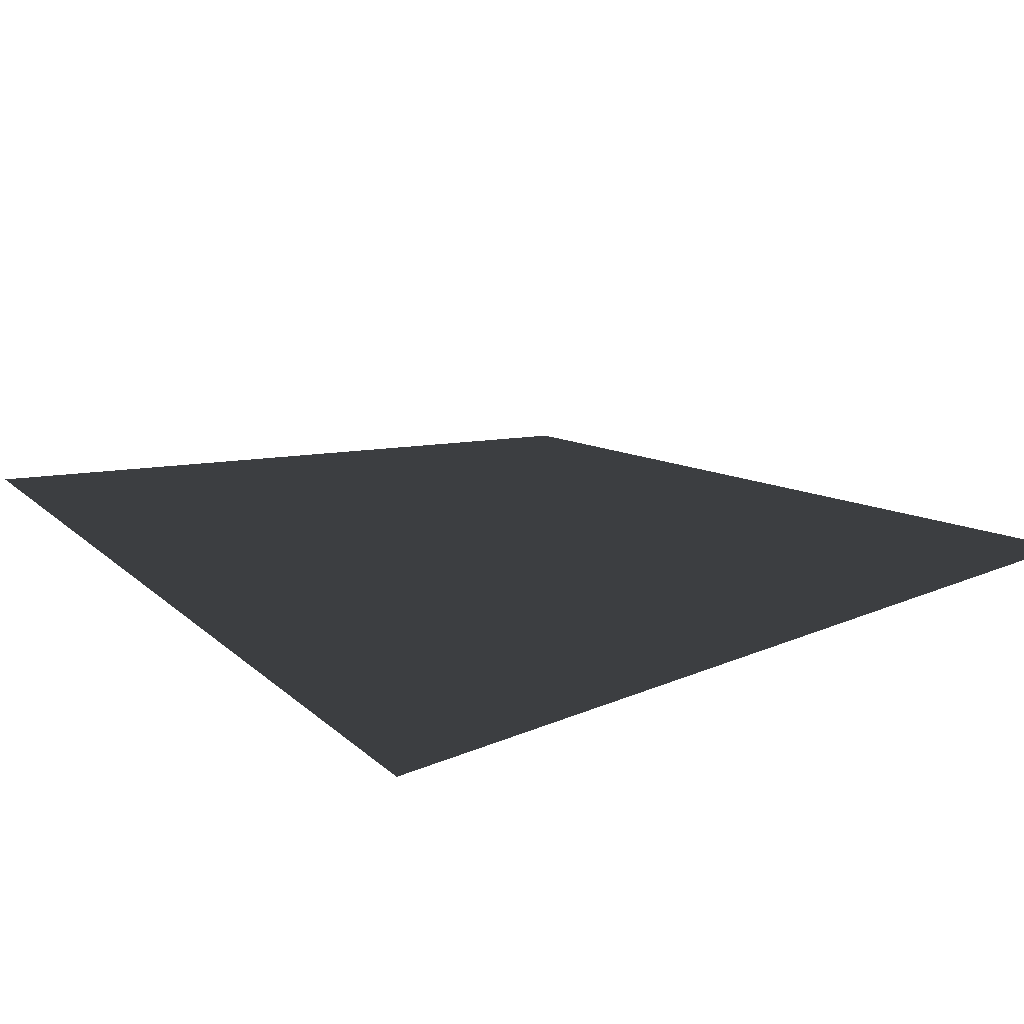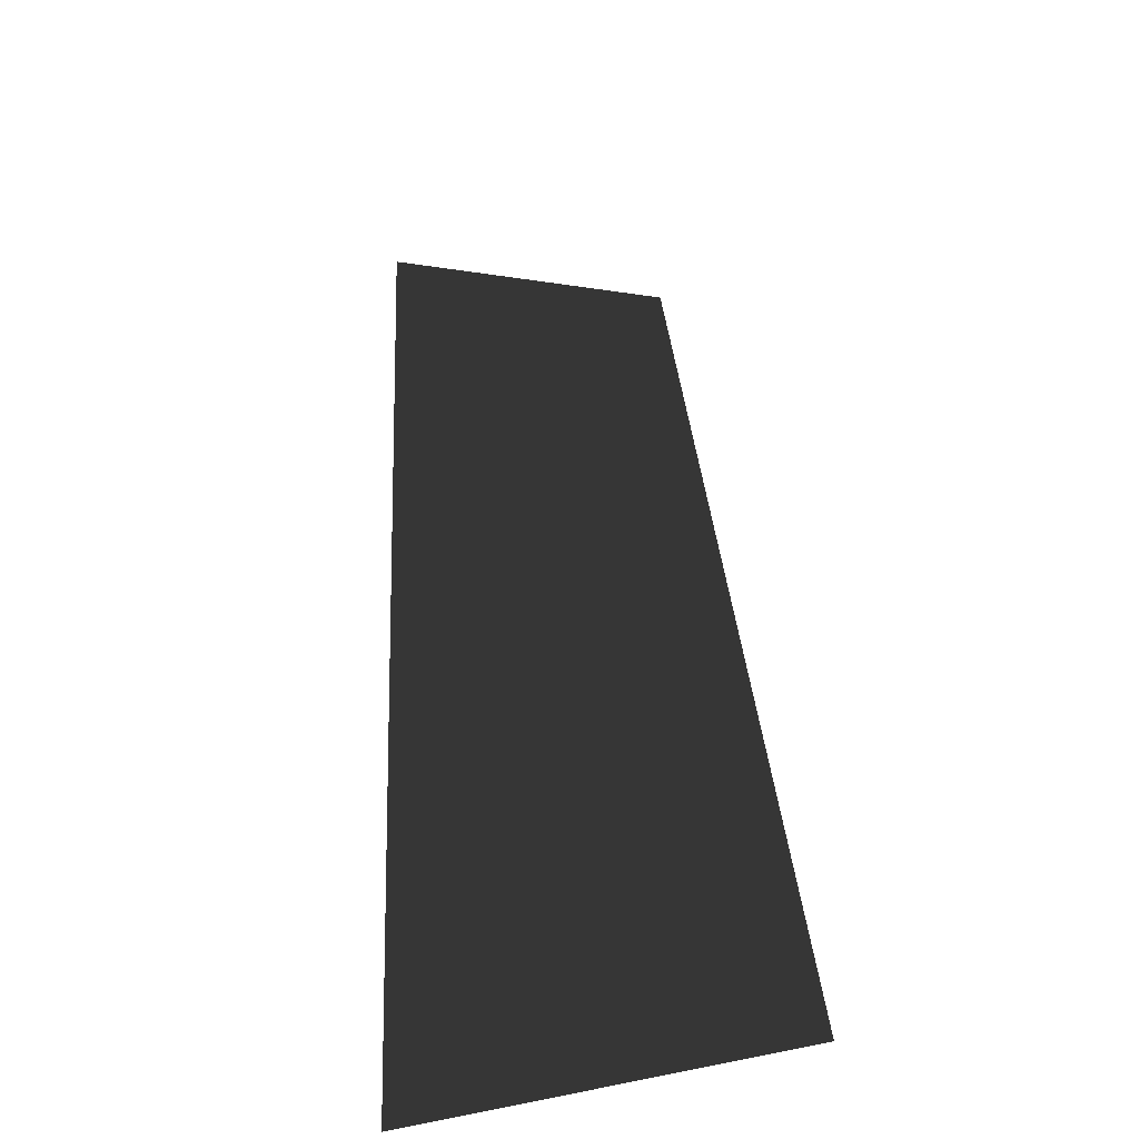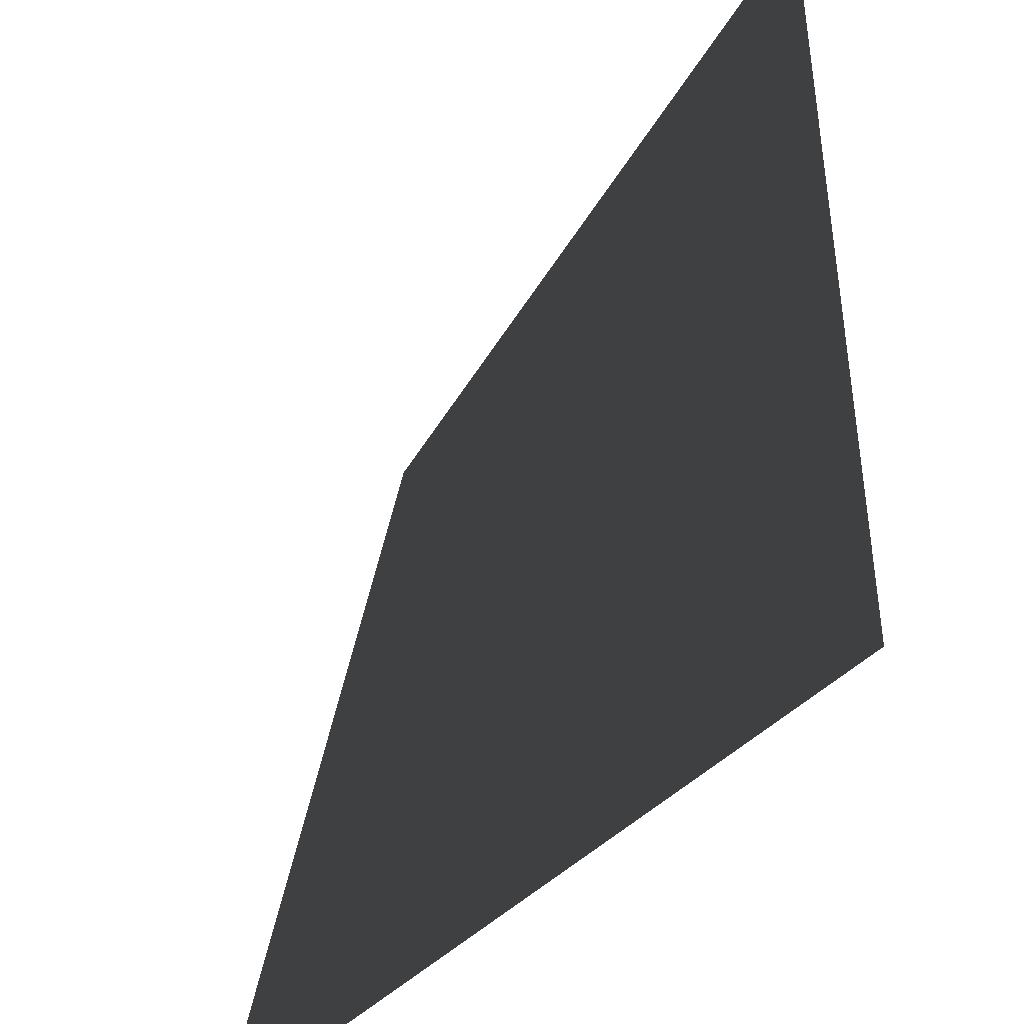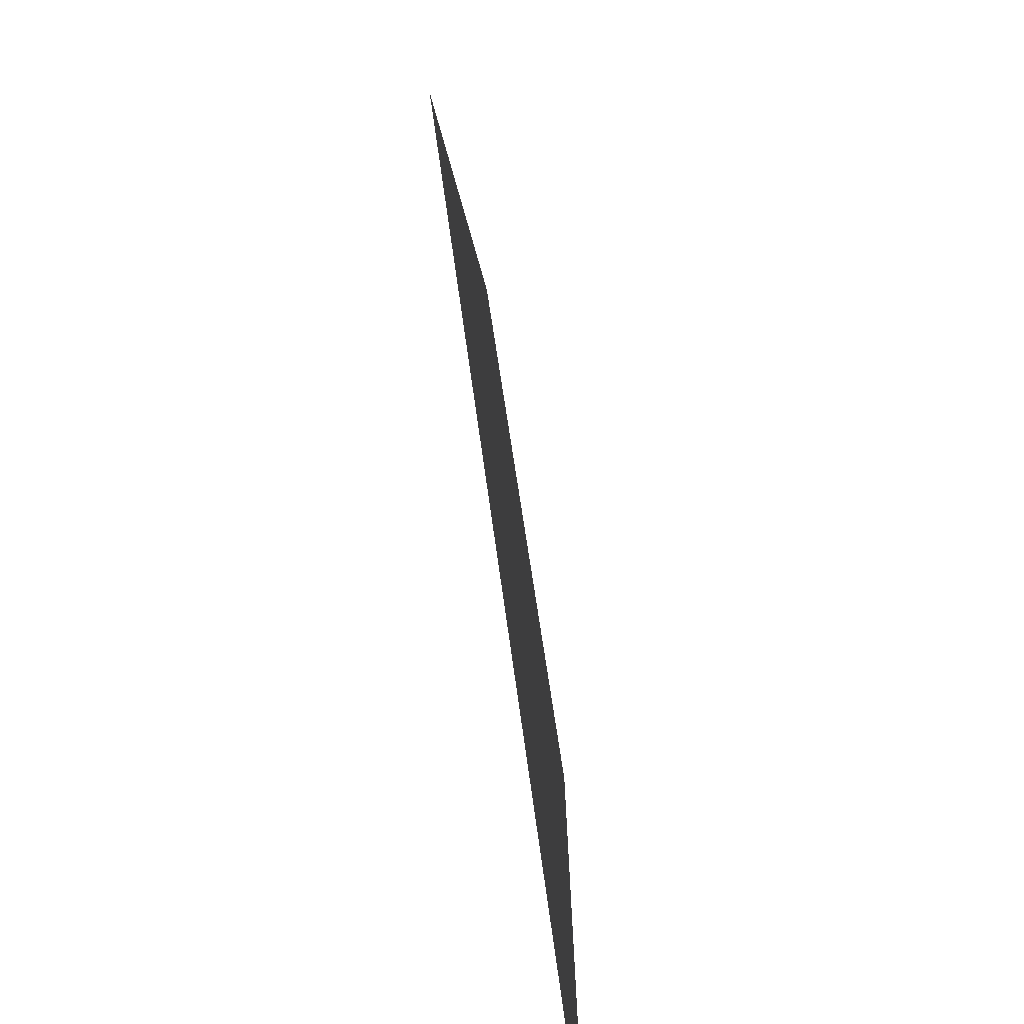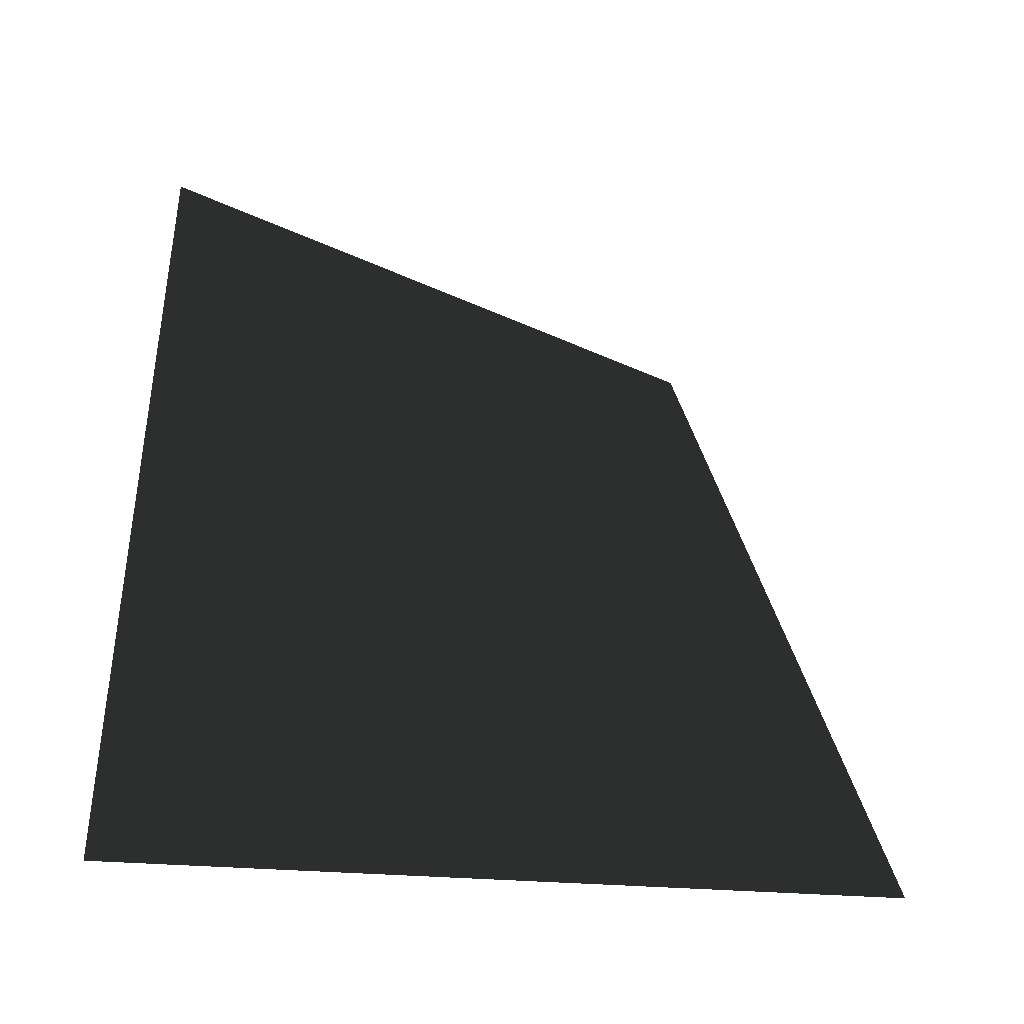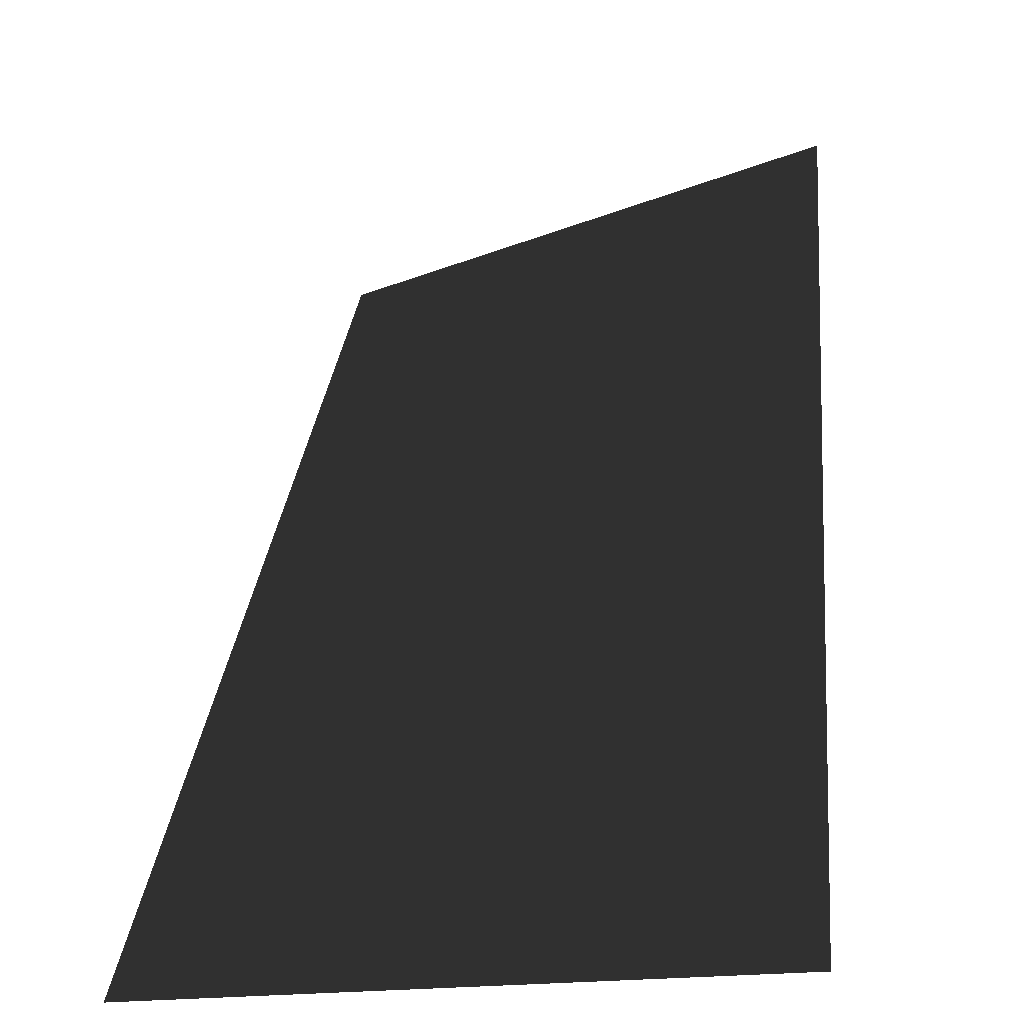
<metadata>
{"format":"obj","ext":"obj","renderer":"f3d","projection":"perspective","resolution":1024,"background":"white","views":[{"elev":22.6,"azim":144.5,"up":"+Y"},{"elev":-15.5,"azim":-113.8,"up":"+Z"},{"elev":-41.7,"azim":52.0,"up":"+Z"},{"elev":-75.1,"azim":-82.1,"up":"+Z"},{"elev":63.4,"azim":-177.3,"up":"+Y"},{"elev":-7.8,"azim":-41.4,"up":"+Z"}]}
</metadata>
<code>
v -933.4 -90 933.4
v -0.0003 -90 1320
v -1320 -90 0.0001
v -0 -90 0
v 1320 -90 -0.0002
v 933.4 -90 933.4
v -0.001 -90 -1320
v 933.4 -90 -933.4
v -1320 -90 0.0001
v -933.4 -90 -933.4
g Group_001
f 1 2 4 3
g Group_002
g Group_003
g Group_004

</code>
